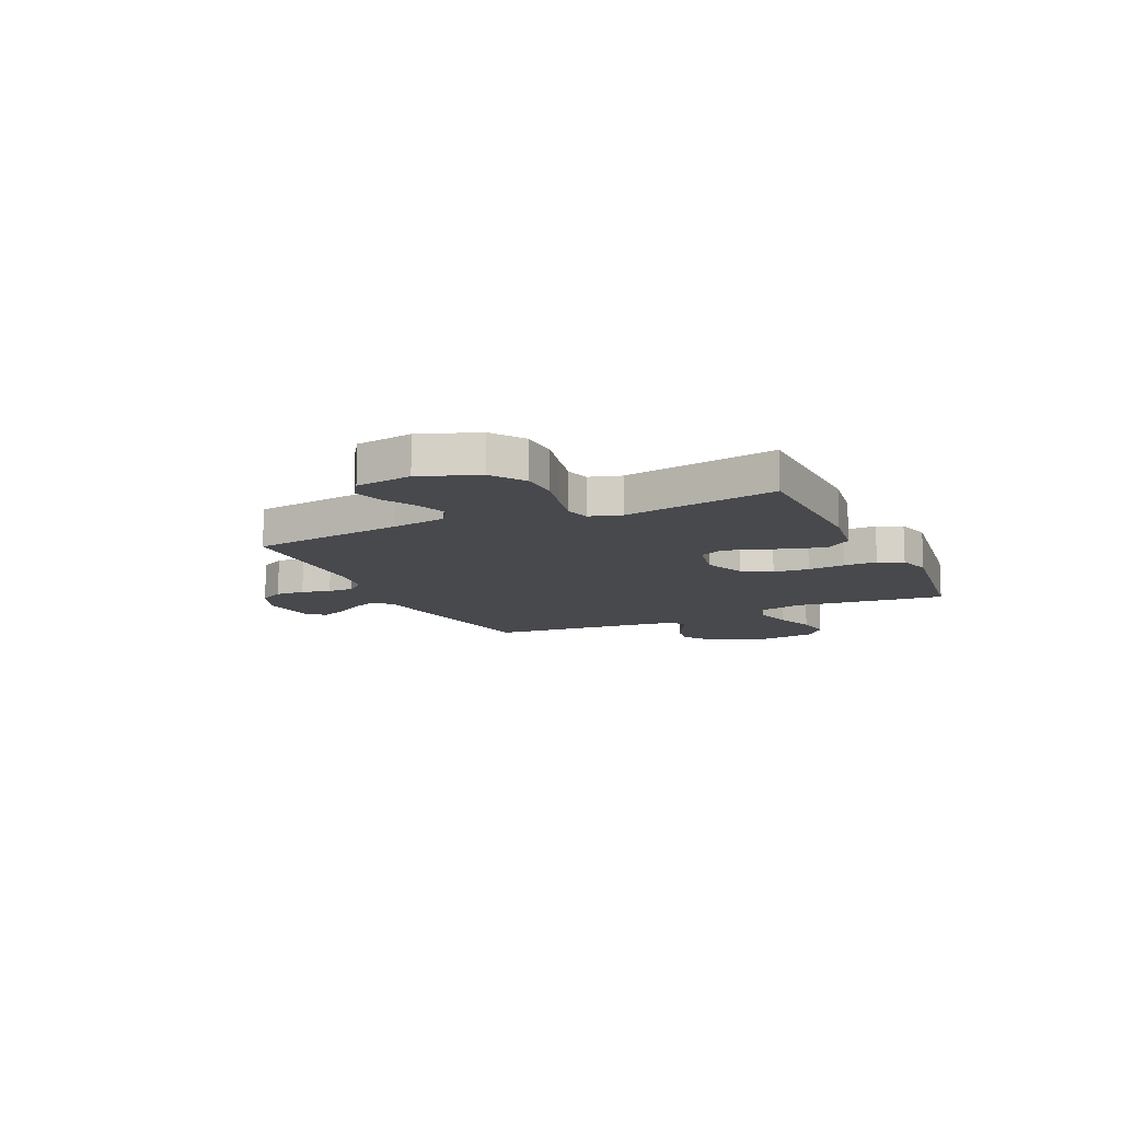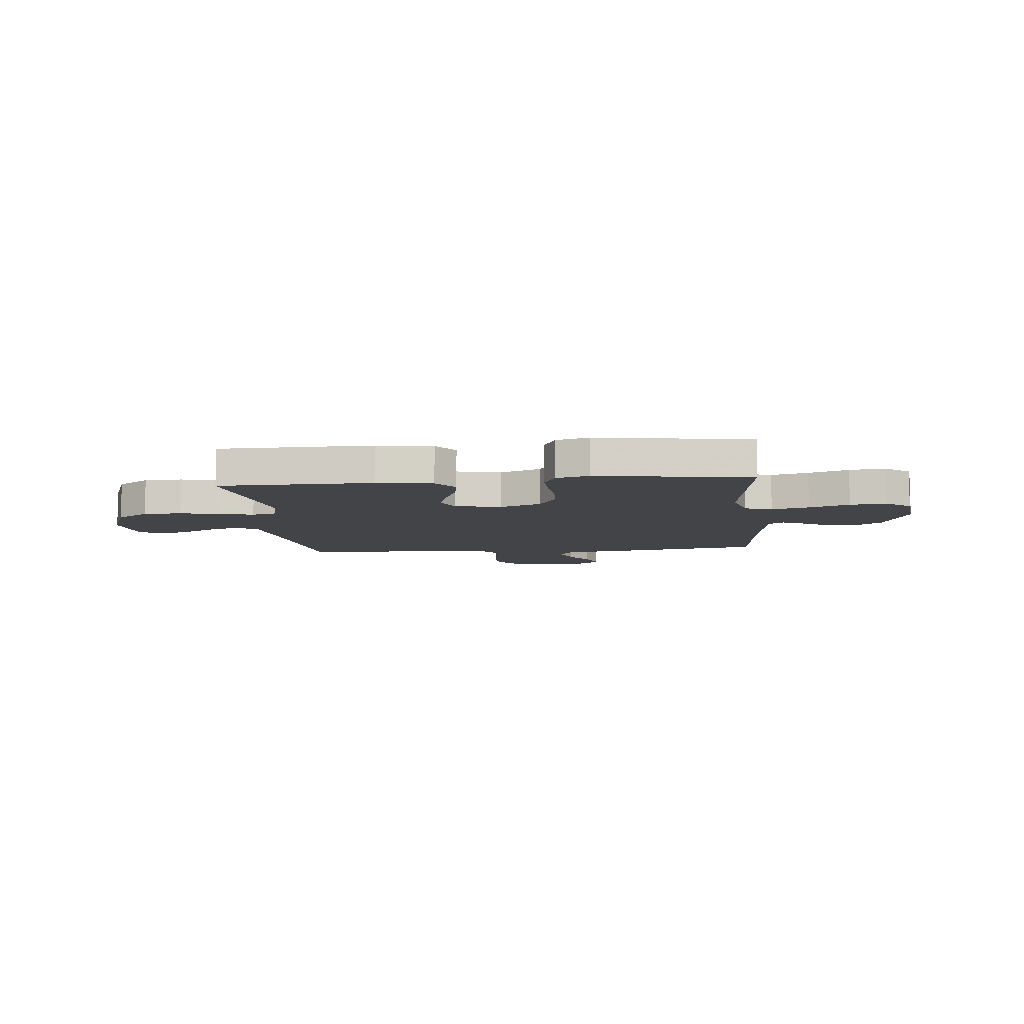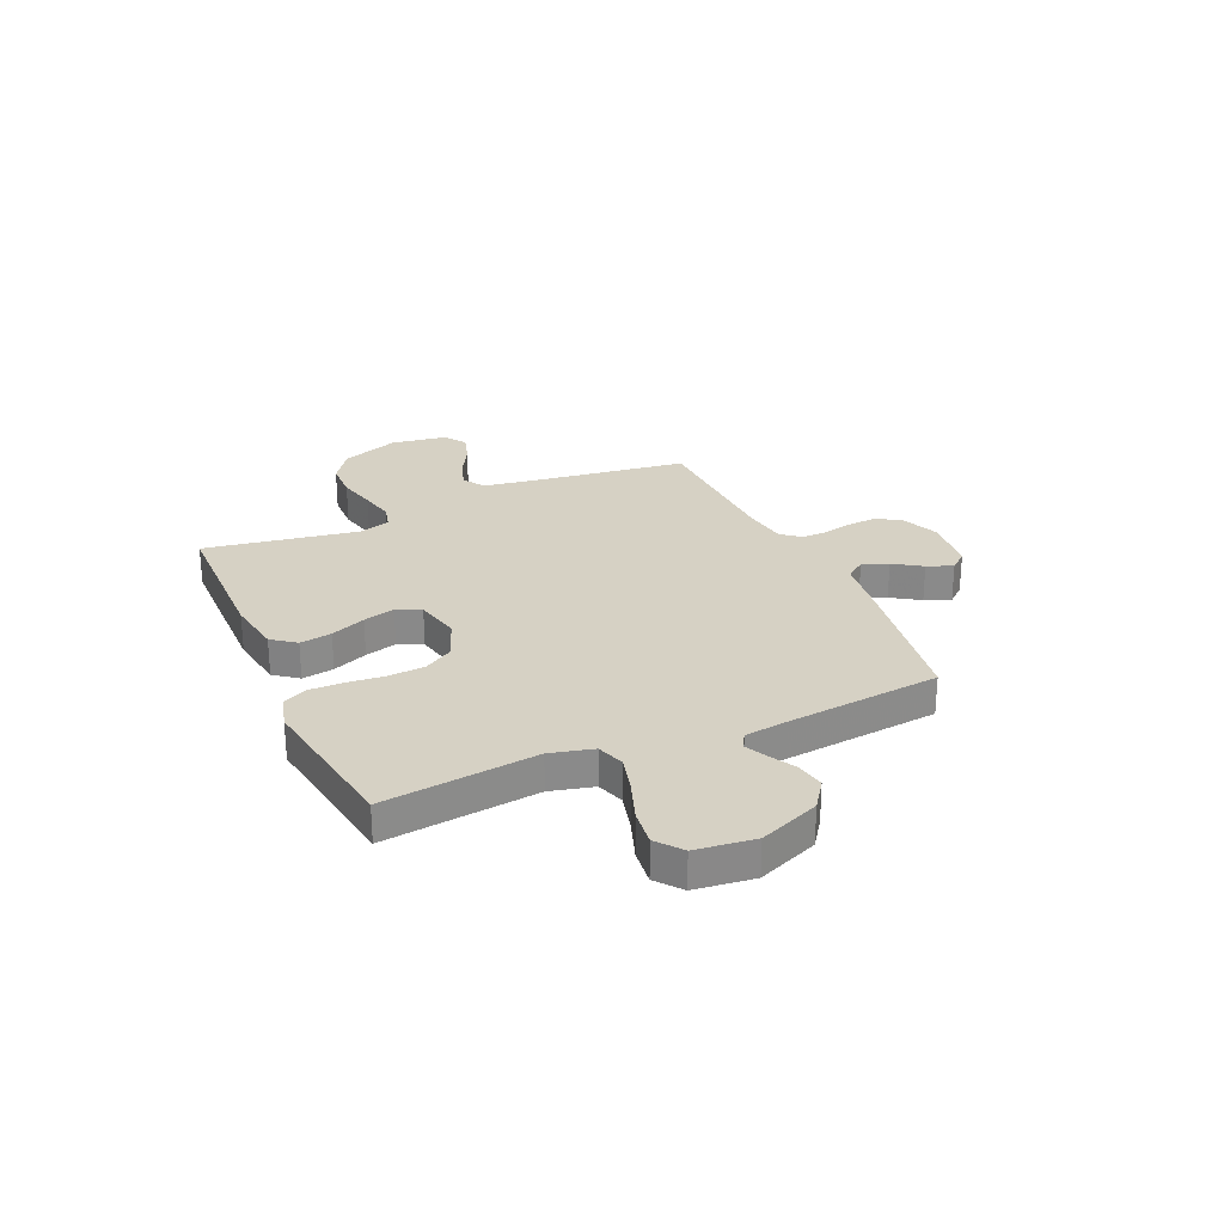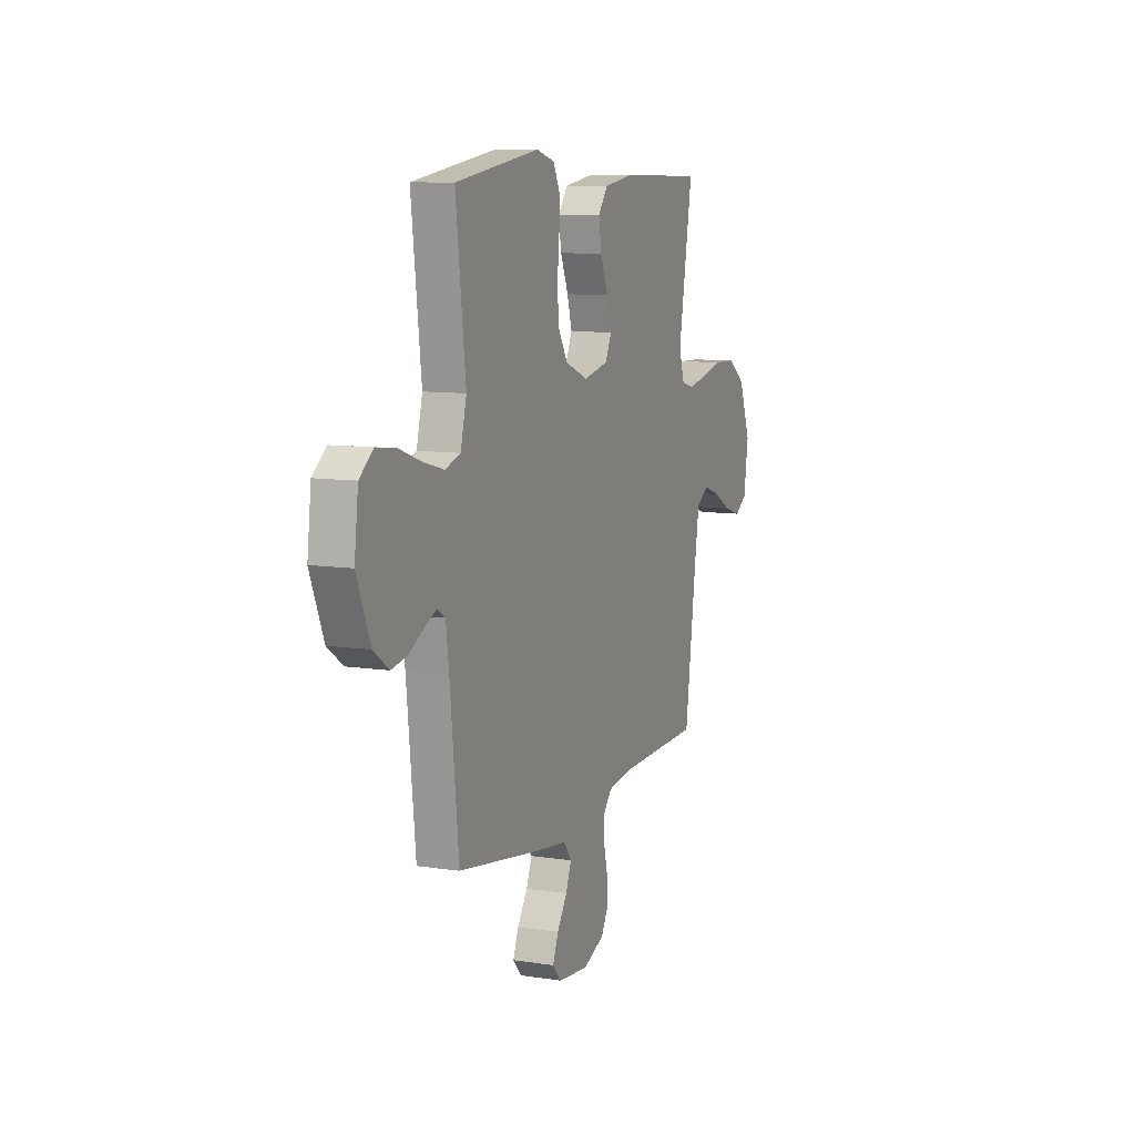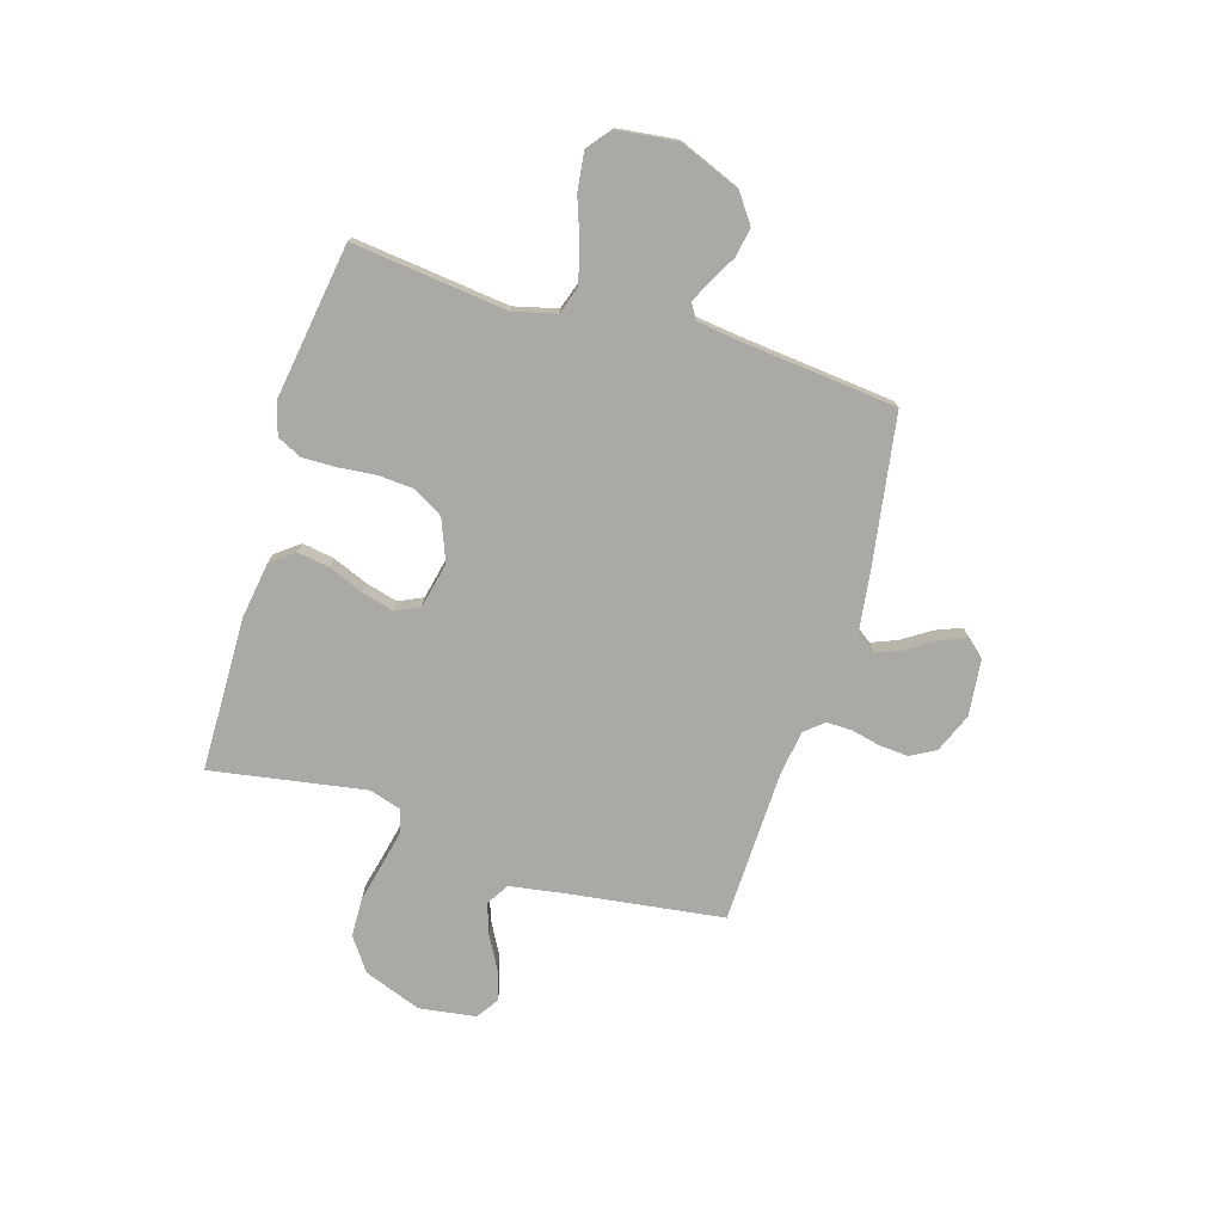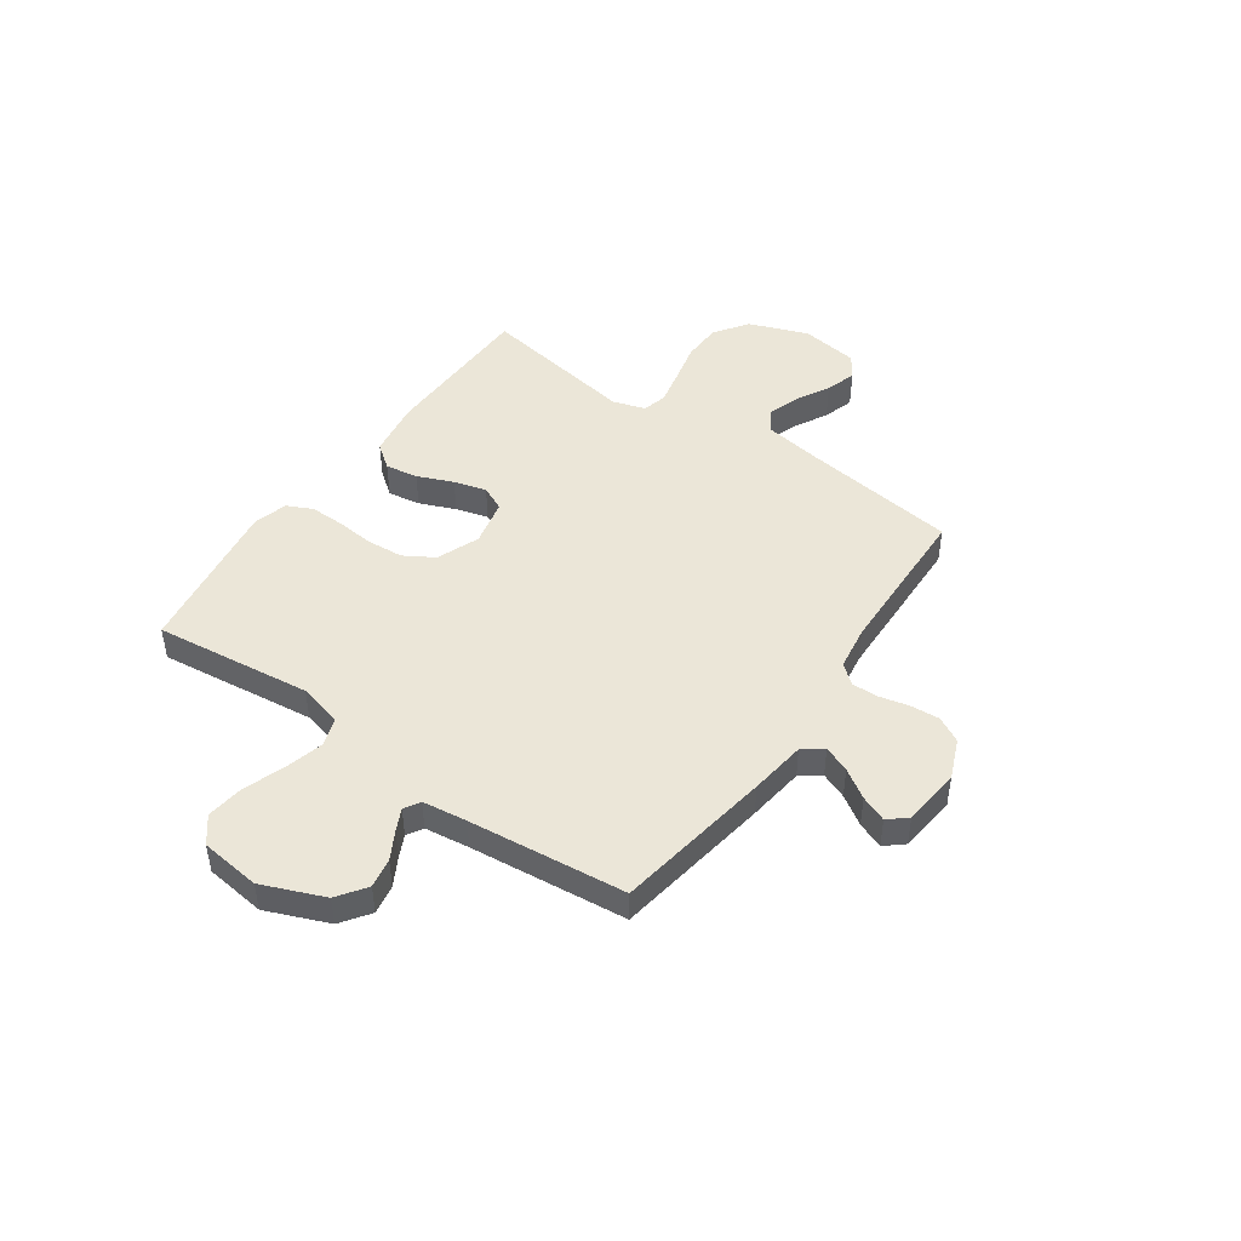
<metadata>
{"format":"obj","ext":"obj","renderer":"f3d","projection":"perspective","resolution":1024,"background":"white","views":[{"elev":-12.0,"azim":-64.9,"up":"+Y"},{"elev":-8.3,"azim":5.6,"up":"+Y"},{"elev":26.8,"azim":66.0,"up":"+Y"},{"elev":9.3,"azim":112.1,"up":"+Z"},{"elev":-75.3,"azim":73.2,"up":"+Y"},{"elev":46.5,"azim":125.0,"up":"+Y"}]}
</metadata>
<code>
v -0.5 0.07 -0.5
v -0.54 0.07 -0.2
v -0.557 0.07 -0.093
v -0.6 0.07 -0.066
v -0.659 0.07 -0.086
v -0.723 0.07 -0.121
v -0.782 0.07 -0.139
v -0.825 0.07 -0.11
v -0.841 0.07 0
v -0.799 0.07 0.112
v -0.735 0.07 0.157
v -0.66 0.07 0.159
v -0.584 0.07 0.141
v -0.516 0.07 0.126
v -0.469 0.07 0.138
v -0.45 0.07 0.2
v -0.5 0.07 0.5
v -0.2 0.07 0.505
v -0.091 0.07 0.488
v -0.056 0.07 0.442
v -0.066 0.07 0.38
v -0.094 0.07 0.312
v -0.111 0.07 0.25
v -0.089 0.07 0.203
v 0 0.07 0.183
v 0.081 0.07 0.215
v 0.115 0.07 0.272
v 0.12 0.07 0.342
v 0.113 0.07 0.415
v 0.112 0.07 0.48
v 0.135 0.07 0.528
v 0.2 0.07 0.546
v 0.5 0.07 0.5
v 0.465 0.07 0.2
v 0.486 0.07 0.116
v 0.54 0.07 0.098
v 0.613 0.07 0.117
v 0.692 0.07 0.145
v 0.763 0.07 0.154
v 0.812 0.07 0.115
v 0.826 0.07 0
v 0.778 0.07 -0.118
v 0.723 0.07 -0.157
v 0.667 0.07 -0.147
v 0.615 0.07 -0.118
v 0.572 0.07 -0.097
v 0.542 0.07 -0.115
v 0.531 0.07 -0.2
v 0.5 0.07 -0.5
v 0.2 0.07 -0.547
v 0.092 0.07 -0.561
v 0.064 0.07 -0.599
v 0.084 0.07 -0.649
v 0.12 0.07 -0.704
v 0.14 0.07 -0.754
v 0.11 0.07 -0.789
v 0 0.07 -0.801
v -0.077 0.07 -0.769
v -0.103 0.07 -0.721
v -0.099 0.07 -0.665
v -0.086 0.07 -0.608
v -0.085 0.07 -0.558
v -0.116 0.07 -0.522
v -0.2 0.07 -0.509
v -0.5 0 -0.5
v -0.54 0 -0.2
v -0.557 0 -0.093
v -0.6 0 -0.066
v -0.659 0 -0.086
v -0.723 0 -0.121
v -0.782 0 -0.139
v -0.825 0 -0.11
v -0.841 0 0
v -0.799 0 0.112
v -0.735 0 0.157
v -0.66 0 0.159
v -0.584 0 0.141
v -0.516 0 0.126
v -0.469 0 0.138
v -0.45 0 0.2
v -0.5 0 0.5
v -0.2 0 0.505
v -0.091 0 0.488
v -0.056 0 0.442
v -0.066 0 0.38
v -0.094 0 0.312
v -0.111 0 0.25
v -0.089 0 0.203
v 0 0 0.183
v 0.081 0 0.215
v 0.115 0 0.272
v 0.12 0 0.342
v 0.113 0 0.415
v 0.112 0 0.48
v 0.135 0 0.528
v 0.2 0 0.546
v 0.5 0 0.5
v 0.465 0 0.2
v 0.486 0 0.116
v 0.54 0 0.098
v 0.613 0 0.117
v 0.692 0 0.145
v 0.763 0 0.154
v 0.812 0 0.115
v 0.826 0 0
v 0.778 0 -0.118
v 0.723 0 -0.157
v 0.667 0 -0.147
v 0.615 0 -0.118
v 0.572 0 -0.097
v 0.542 0 -0.115
v 0.531 0 -0.2
v 0.5 0 -0.5
v 0.2 0 -0.547
v 0.092 0 -0.561
v 0.064 0 -0.599
v 0.084 0 -0.649
v 0.12 0 -0.704
v 0.14 0 -0.754
v 0.11 0 -0.789
v 0 0 -0.801
v -0.077 0 -0.769
v -0.103 0 -0.721
v -0.099 0 -0.665
v -0.086 0 -0.608
v -0.085 0 -0.558
v -0.116 0 -0.522
v -0.2 0 -0.509
f 59 60 61
f 58 59 61
f 57 58 61
f 56 57 61
f 55 56 61
f 54 55 61
f 53 54 61
f 52 53 61 62
f 51 52 62 63
f 50 51 63
f 49 50 63
f 48 49 63
f 43 44 45
f 42 43 45
f 41 42 45
f 40 41 45
f 39 40 45
f 38 39 45
f 37 38 45
f 36 37 45 46
f 35 36 46 47
f 32 33 34
f 31 32 34
f 30 31 34
f 29 30 34
f 28 29 34
f 35 47 48
f 34 35 48
f 28 34 48
f 27 28 48
f 20 21 22
f 19 20 22
f 18 19 22
f 17 18 22
f 16 17 22
f 15 16 22 23
f 11 12 13
f 10 11 13
f 9 10 13
f 8 9 13
f 7 8 13
f 6 7 13
f 5 6 13
f 4 5 13 14
f 3 4 14 15
f 64 1 2
f 15 23 24
f 3 15 24
f 2 3 24
f 64 2 24
f 48 63 64
f 27 48 64
f 26 27 64
f 64 24 25
f 25 26 64
f 125 124 123
f 125 123 122
f 125 122 121
f 125 121 120
f 125 120 119
f 125 119 118
f 125 118 117
f 126 125 117 116
f 127 126 116 115
f 127 115 114
f 127 114 113
f 127 113 112
f 109 108 107
f 109 107 106
f 109 106 105
f 109 105 104
f 109 104 103
f 109 103 102
f 109 102 101
f 110 109 101 100
f 111 110 100 99
f 98 97 96
f 98 96 95
f 98 95 94
f 98 94 93
f 98 93 92
f 112 111 99
f 112 99 98
f 112 98 92
f 112 92 91
f 86 85 84
f 86 84 83
f 86 83 82
f 86 82 81
f 86 81 80
f 87 86 80 79
f 77 76 75
f 77 75 74
f 77 74 73
f 77 73 72
f 77 72 71
f 77 71 70
f 77 70 69
f 78 77 69 68
f 79 78 68 67
f 66 65 128
f 88 87 79
f 88 79 67
f 88 67 66
f 88 66 128
f 128 127 112
f 128 112 91
f 128 91 90
f 89 88 128
f 128 90 89
f 1 65 66 2
f 2 66 67 3
f 3 67 68 4
f 4 68 69 5
f 5 69 70 6
f 6 70 71 7
f 7 71 72 8
f 8 72 73 9
f 9 73 74 10
f 10 74 75 11
f 11 75 76 12
f 12 76 77 13
f 13 77 78 14
f 14 78 79 15
f 15 79 80 16
f 16 80 81 17
f 17 81 82 18
f 18 82 83 19
f 19 83 84 20
f 20 84 85 21
f 21 85 86 22
f 22 86 87 23
f 23 87 88 24
f 24 88 89 25
f 25 89 90 26
f 26 90 91 27
f 27 91 92 28
f 28 92 93 29
f 29 93 94 30
f 30 94 95 31
f 31 95 96 32
f 32 96 97 33
f 33 97 98 34
f 34 98 99 35
f 35 99 100 36
f 36 100 101 37
f 37 101 102 38
f 38 102 103 39
f 39 103 104 40
f 40 104 105 41
f 41 105 106 42
f 42 106 107 43
f 43 107 108 44
f 44 108 109 45
f 45 109 110 46
f 46 110 111 47
f 47 111 112 48
f 48 112 113 49
f 49 113 114 50
f 50 114 115 51
f 51 115 116 52
f 52 116 117 53
f 53 117 118 54
f 54 118 119 55
f 55 119 120 56
f 56 120 121 57
f 57 121 122 58
f 58 122 123 59
f 59 123 124 60
f 60 124 125 61
f 61 125 126 62
f 62 126 127 63
f 63 127 128 64
f 64 128 65 1

</code>
